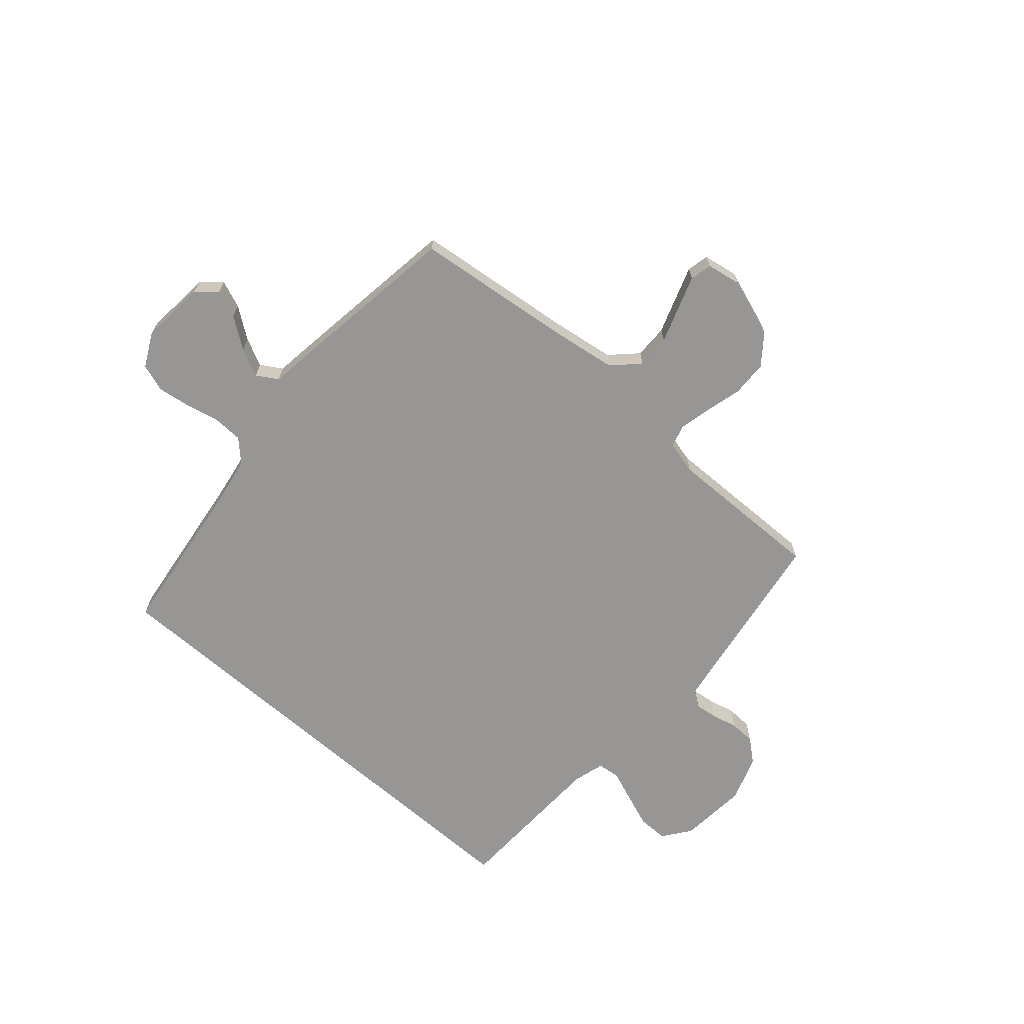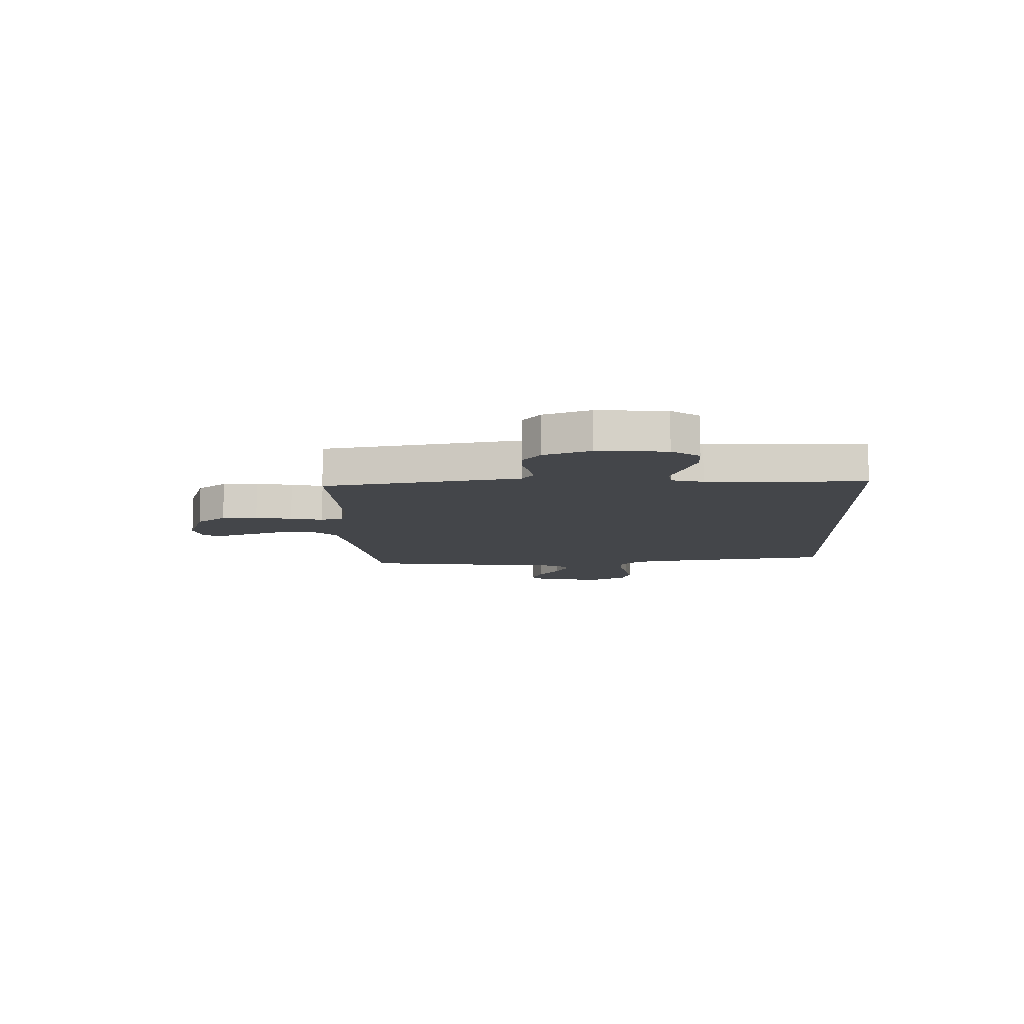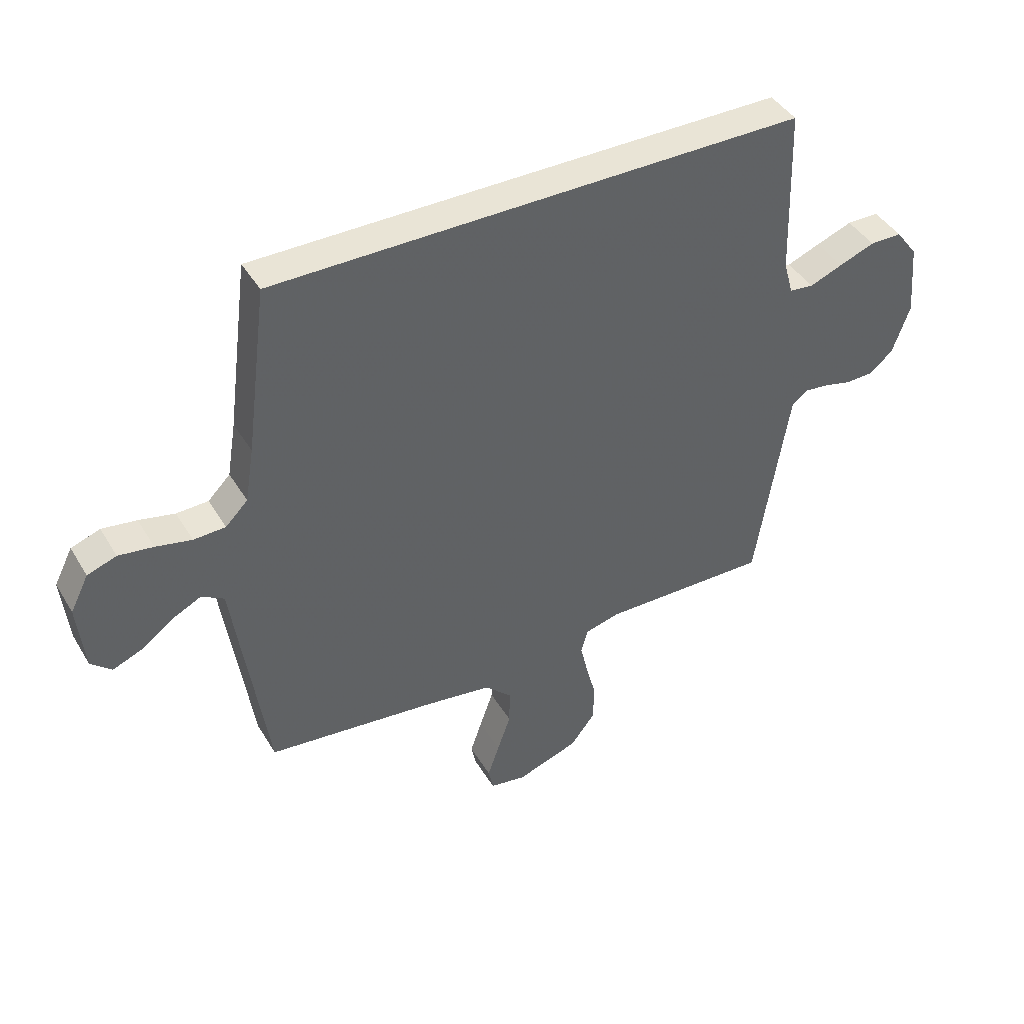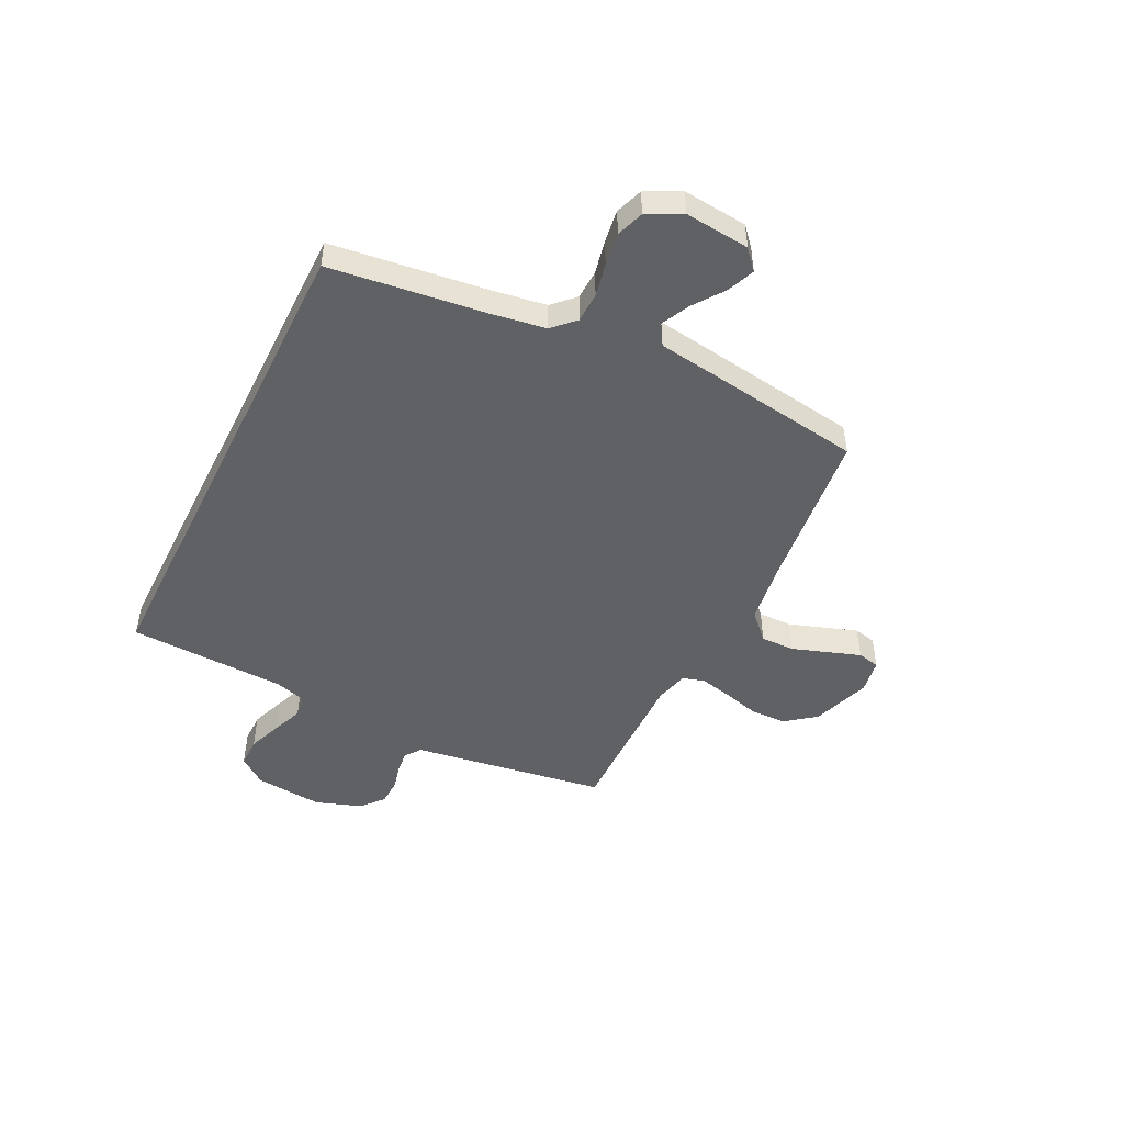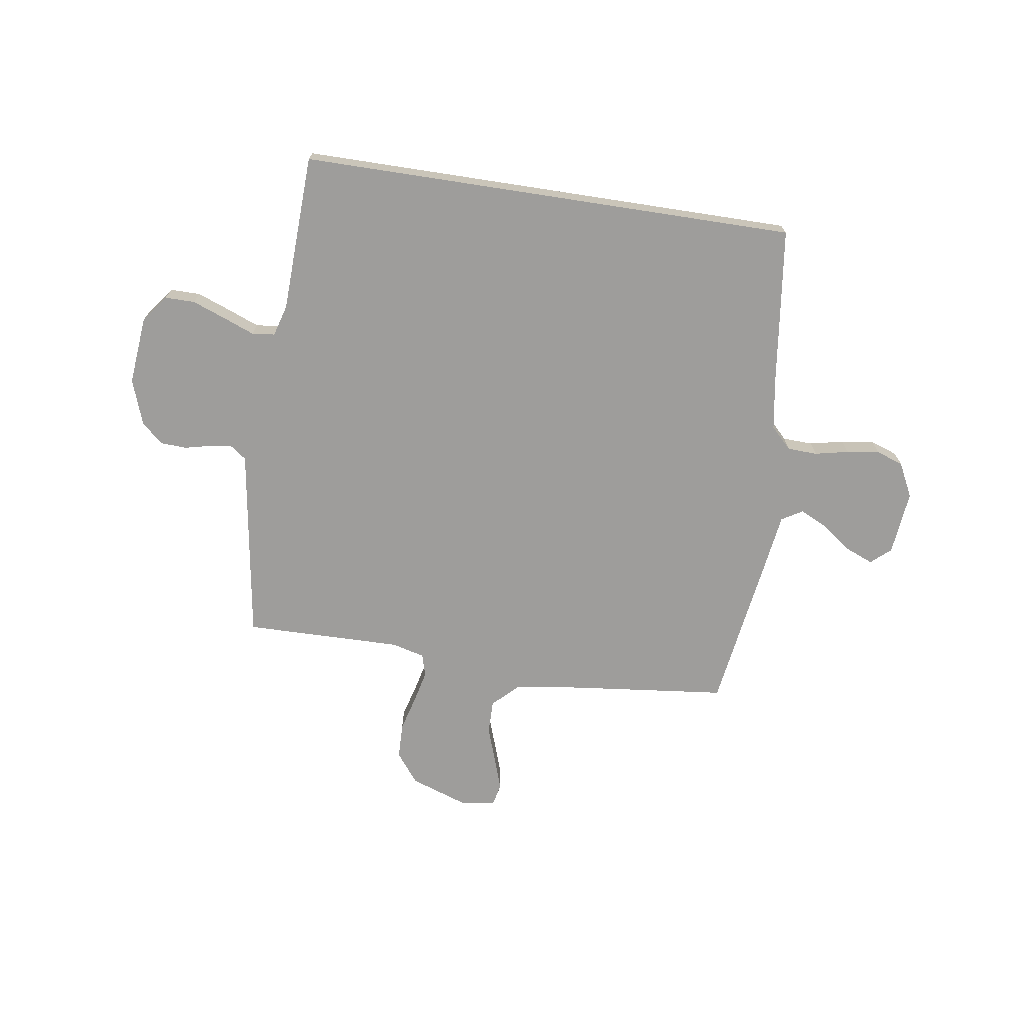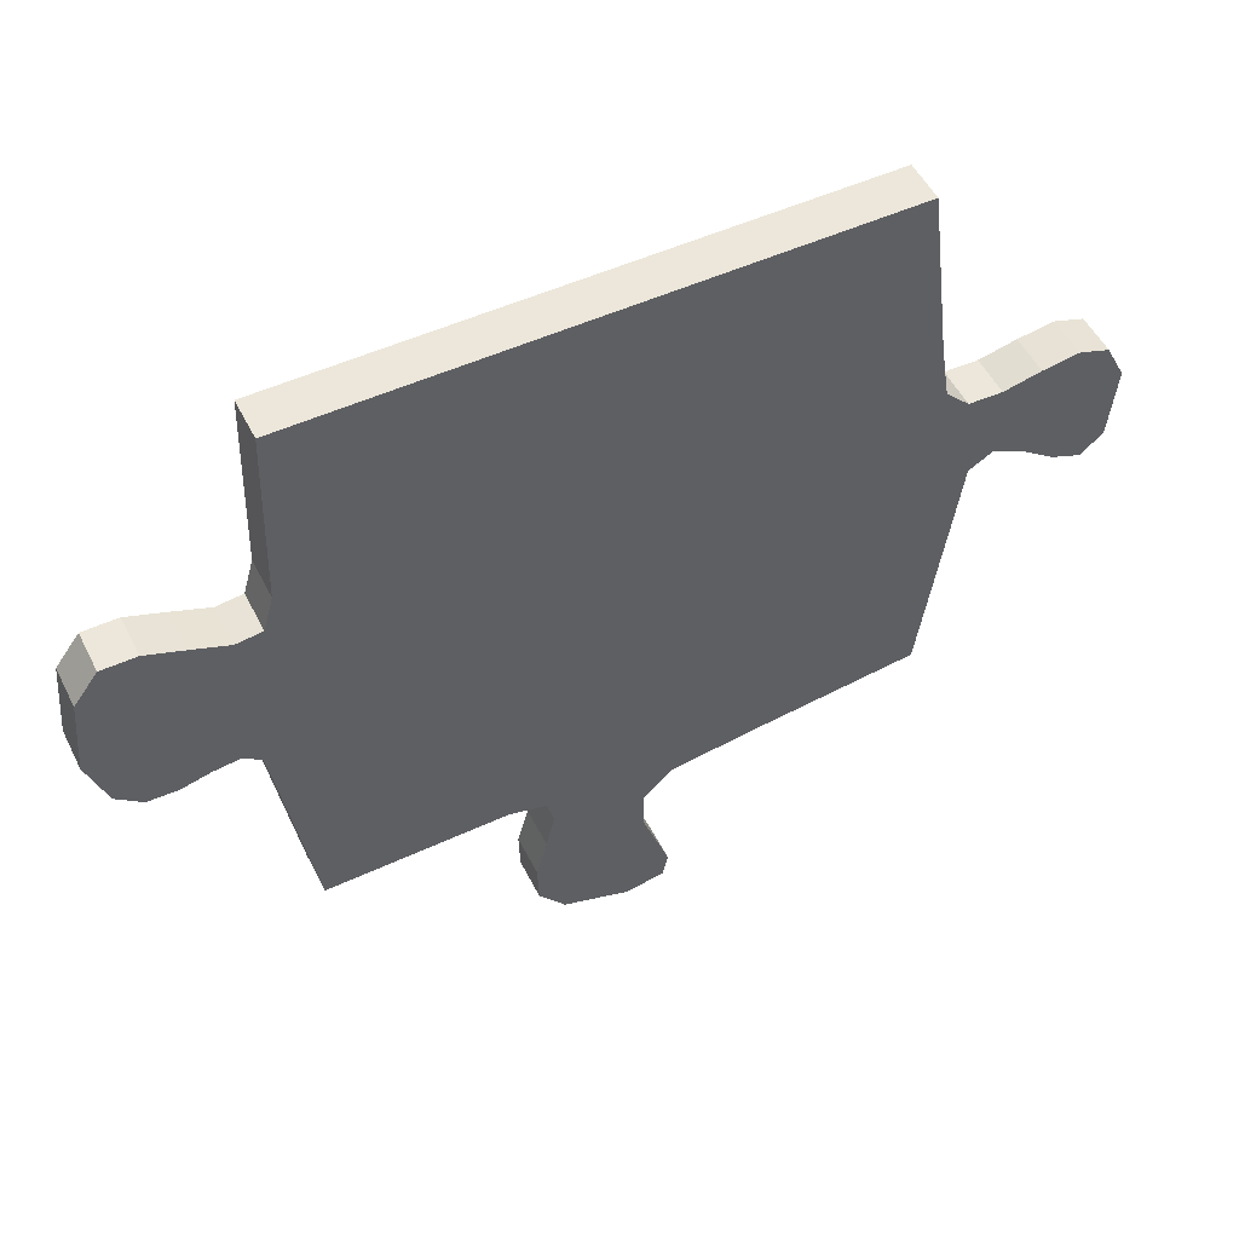
<metadata>
{"format":"obj","ext":"obj","renderer":"f3d","projection":"perspective","resolution":1024,"background":"white","views":[{"elev":-67.9,"azim":138.8,"up":"+Y"},{"elev":-9.7,"azim":-87.4,"up":"+Y"},{"elev":42.7,"azim":151.2,"up":"+Z"},{"elev":-48.3,"azim":63.5,"up":"+Y"},{"elev":-70.5,"azim":-8.8,"up":"+Y"},{"elev":51.7,"azim":-26.2,"up":"+Z"}]}
</metadata>
<code>
v -0.501 0.07 0.5
v 0.447 0.07 0.5
v 0.486 0.07 0.2
v 0.502 0.07 0.102
v 0.542 0.07 0.062
v 0.599 0.07 0.06
v 0.663 0.07 0.074
v 0.725 0.07 0.083
v 0.777 0.07 0.065
v 0.81 0.07 0
v 0.798 0.07 -0.123
v 0.761 0.07 -0.156
v 0.709 0.07 -0.135
v 0.651 0.07 -0.093
v 0.598 0.07 -0.067
v 0.558 0.07 -0.091
v 0.543 0.07 -0.2
v 0.5 0.07 -0.5
v 0.2 0.07 -0.534
v 0.076 0.07 -0.552
v 0.028 0.07 -0.599
v 0.029 0.07 -0.663
v 0.053 0.07 -0.732
v 0.074 0.07 -0.793
v 0.065 0.07 -0.835
v 0 0.07 -0.846
v -0.111 0.07 -0.808
v -0.155 0.07 -0.751
v -0.157 0.07 -0.683
v -0.139 0.07 -0.615
v -0.125 0.07 -0.554
v -0.137 0.07 -0.511
v -0.2 0.07 -0.495
v -0.5 0.07 -0.5
v -0.547 0.07 -0.2
v -0.558 0.07 -0.13
v -0.588 0.07 -0.108
v -0.631 0.07 -0.113
v -0.68 0.07 -0.125
v -0.729 0.07 -0.123
v -0.771 0.07 -0.088
v -0.802 0.07 0
v -0.79 0.07 0.13
v -0.751 0.07 0.182
v -0.694 0.07 0.182
v -0.63 0.07 0.158
v -0.571 0.07 0.135
v -0.528 0.07 0.14
v -0.511 0.07 0.2
v -0.501 0 0.5
v 0.447 0 0.5
v 0.486 0 0.2
v 0.502 0 0.102
v 0.542 0 0.062
v 0.599 0 0.06
v 0.663 0 0.074
v 0.725 0 0.083
v 0.777 0 0.065
v 0.81 0 0
v 0.798 0 -0.123
v 0.761 0 -0.156
v 0.709 0 -0.135
v 0.651 0 -0.093
v 0.598 0 -0.067
v 0.558 0 -0.091
v 0.543 0 -0.2
v 0.5 0 -0.5
v 0.2 0 -0.534
v 0.076 0 -0.552
v 0.028 0 -0.599
v 0.029 0 -0.663
v 0.053 0 -0.732
v 0.074 0 -0.793
v 0.065 0 -0.835
v 0 0 -0.846
v -0.111 0 -0.808
v -0.155 0 -0.751
v -0.157 0 -0.683
v -0.139 0 -0.615
v -0.125 0 -0.554
v -0.137 0 -0.511
v -0.2 0 -0.495
v -0.5 0 -0.5
v -0.547 0 -0.2
v -0.558 0 -0.13
v -0.588 0 -0.108
v -0.631 0 -0.113
v -0.68 0 -0.125
v -0.729 0 -0.123
v -0.771 0 -0.088
v -0.802 0 0
v -0.79 0 0.13
v -0.751 0 0.182
v -0.694 0 0.182
v -0.63 0 0.158
v -0.571 0 0.135
v -0.528 0 0.14
v -0.511 0 0.2
f 45 46 47
f 44 45 47
f 43 44 47
f 42 43 47
f 41 42 47
f 40 41 47
f 39 40 47
f 38 39 47
f 37 38 47 48
f 36 37 48 49
f 33 34 35
f 35 36 49
f 33 35 49
f 32 33 49
f 28 29 30
f 27 28 30
f 26 27 30
f 25 26 30
f 24 25 30
f 23 24 30
f 22 23 30
f 21 22 30 31
f 20 21 31 32
f 16 17 18 19
f 32 49 1
f 20 32 1
f 19 20 1
f 16 19 1
f 12 13 14
f 11 12 14
f 10 11 14
f 9 10 14
f 8 9 14
f 7 8 14
f 6 7 14
f 5 6 14 15
f 1 2 3
f 1 3 4
f 5 15 16
f 4 5 16
f 1 4 16
f 96 95 94
f 96 94 93
f 96 93 92
f 96 92 91
f 96 91 90
f 96 90 89
f 96 89 88
f 96 88 87
f 97 96 87 86
f 98 97 86 85
f 84 83 82
f 98 85 84
f 98 84 82
f 98 82 81
f 79 78 77
f 79 77 76
f 79 76 75
f 79 75 74
f 79 74 73
f 79 73 72
f 79 72 71
f 80 79 71 70
f 81 80 70 69
f 68 67 66 65
f 50 98 81
f 50 81 69
f 50 69 68
f 50 68 65
f 63 62 61
f 63 61 60
f 63 60 59
f 63 59 58
f 63 58 57
f 63 57 56
f 63 56 55
f 64 63 55 54
f 52 51 50
f 53 52 50
f 65 64 54
f 65 54 53
f 65 53 50
f 1 50 51 2
f 2 51 52 3
f 3 52 53 4
f 4 53 54 5
f 5 54 55 6
f 6 55 56 7
f 7 56 57 8
f 8 57 58 9
f 9 58 59 10
f 10 59 60 11
f 11 60 61 12
f 12 61 62 13
f 13 62 63 14
f 14 63 64 15
f 15 64 65 16
f 16 65 66 17
f 17 66 67 18
f 18 67 68 19
f 19 68 69 20
f 20 69 70 21
f 21 70 71 22
f 22 71 72 23
f 23 72 73 24
f 24 73 74 25
f 25 74 75 26
f 26 75 76 27
f 27 76 77 28
f 28 77 78 29
f 29 78 79 30
f 30 79 80 31
f 31 80 81 32
f 32 81 82 33
f 33 82 83 34
f 34 83 84 35
f 35 84 85 36
f 36 85 86 37
f 37 86 87 38
f 38 87 88 39
f 39 88 89 40
f 40 89 90 41
f 41 90 91 42
f 42 91 92 43
f 43 92 93 44
f 44 93 94 45
f 45 94 95 46
f 46 95 96 47
f 47 96 97 48
f 48 97 98 49
f 49 98 50 1

</code>
